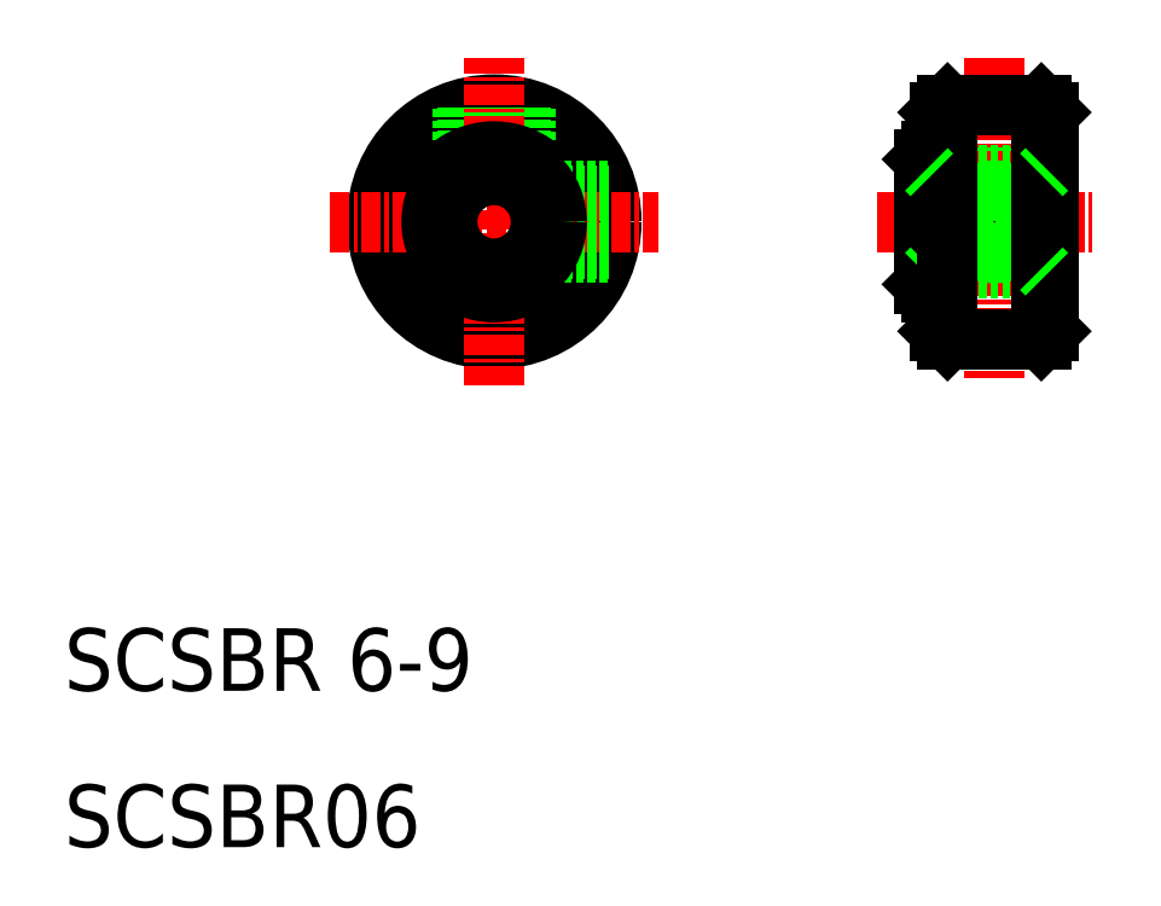
<metadata>
{"format":"dxf","ext":"dxf","renderer":"ezdxf+matplotlib","layout":"modelspace","background":"white","min_lineweight":24,"dpi":150}
</metadata>
<code>
0
SECTION
2
ENTITIES
0
LINE
8
CENTER
10
62
20
50
30
0
11
76
21
50
31
0
0
CIRCLE
8
0
10
37.5
20
50
30
0
40
7.5
0
LINE
8
0
10
39.5
20
57.23
30
0
11
39.5
21
52.24
31
0
0
LINE
8
0
10
39.2
20
57.3
30
0
11
39.2
21
52.47
31
0
0
LINE
8
0
10
35.8
20
57.3
30
0
11
35.8
21
52.47
31
0
0
LINE
8
0
10
35.5
20
57.23
30
0
11
35.5
21
52.24
31
0
0
LINE
8
CENTER
10
37.5
20
39.5
30
0
11
37.5
21
60.5
31
0
0
TEXT
8
0
10
10
20
20
30
0
40
4
1
SCSBR 6-9
0
TEXT
8
0
10
10
20
10
30
0
40
4
1
SCSBR06
0
CIRCLE
8
0
10
37.5
20
50
30
0
40
4.5
0
LINE
8
CENTER
10
27
20
50
30
0
11
48
21
50
31
0
0
LINE
8
0
10
44.8
20
51.7
30
0
11
39.97
21
51.7
31
0
0
LINE
8
0
10
44.73
20
52
30
0
11
39.74
21
52
31
0
0
LINE
8
0
10
44.73
20
48
30
0
11
39.74
21
48
31
0
0
LINE
8
0
10
44.8
20
48.3
30
0
11
39.97
21
48.3
31
0
0
CIRCLE
8
0
10
37.5
20
50
30
0
40
3
0
CIRCLE
8
0
10
37.5
20
50
30
0
40
4
0
LINE
8
0
10
73
20
57
30
0
11
73
21
43
31
0
0
LINE
8
0
10
66
20
57
30
0
11
66
21
43
31
0
0
LINE
8
0
10
67.8
20
53
30
0
11
67.8
21
57.5
31
0
0
LINE
8
0
10
67.5
20
53
30
0
11
67.5
21
57.5
31
0
0
LINE
8
0
10
71.2
20
53
30
0
11
71.2
21
57.5
31
0
0
LINE
8
0
10
71.5
20
53
30
0
11
71.5
21
57.5
31
0
0
LINE
8
CENTER
10
69.5
20
60.5
30
0
11
69.5
21
40
31
0
0
LINE
8
0
10
66.5
20
42.5
30
0
11
72.5
21
42.5
31
0
0
CIRCLE
8
0
10
69.5
20
50
30
0
40
1.7
0
LINE
8
0
10
65.5
20
47
30
0
11
72.5
21
47
31
0
0
LINE
8
0
10
65.5
20
53
30
0
11
72.5
21
53
31
0
0
LINE
8
0
10
65
20
46
30
0
11
65
21
50
31
0
0
LINE
8
0
10
65.5
20
45.5
30
0
11
65.5
21
50
31
0
0
LINE
8
0
10
66
20
45.5
30
0
11
65.5
21
45.5
31
0
0
LINE
8
0
10
65
20
46
30
0
11
65.5
21
45.5
31
0
0
LINE
8
0
10
66
20
54.5
30
0
11
65.5
21
54.5
31
0
0
LINE
8
0
10
65
20
54
30
0
11
65
21
50
31
0
0
LINE
8
0
10
65
20
54
30
0
11
65.5
21
54.5
31
0
0
LINE
8
0
10
65.5
20
54.5
30
0
11
65.5
21
50
31
0
0
LINE
8
0
10
72.5
20
57.5
30
0
11
66.5
21
57.5
31
0
0
LINE
8
0
10
65.5
20
47
30
0
11
65
21
46.5
31
0
0
LINE
8
0
10
66.5
20
57.5
30
0
11
66
21
57
31
0
0
LINE
8
0
10
72.5
20
57.5
30
0
11
73
21
57
31
0
0
LINE
8
0
10
73
20
43
30
0
11
72.5
21
42.5
31
0
0
LINE
8
0
10
66.5
20
42.5
30
0
11
66
21
43
31
0
0
CIRCLE
8
0
10
69.5
20
50
30
0
40
2
0
LINE
8
0
10
66.5
20
57.5
30
0
11
66.5
21
42.5
31
0
0
LINE
8
0
10
72.5
20
42.5
30
0
11
72.5
21
57.5
31
0
0
LINE
8
0
10
72.5
20
53
30
0
11
73
21
53.5
31
0
0
LINE
8
0
10
72.5
20
47
30
0
11
73
21
46.5
31
0
0
LINE
8
0
10
65.5
20
53
30
0
11
65
21
53.5
31
0
0
ENDSEC
0
EOF

</code>
